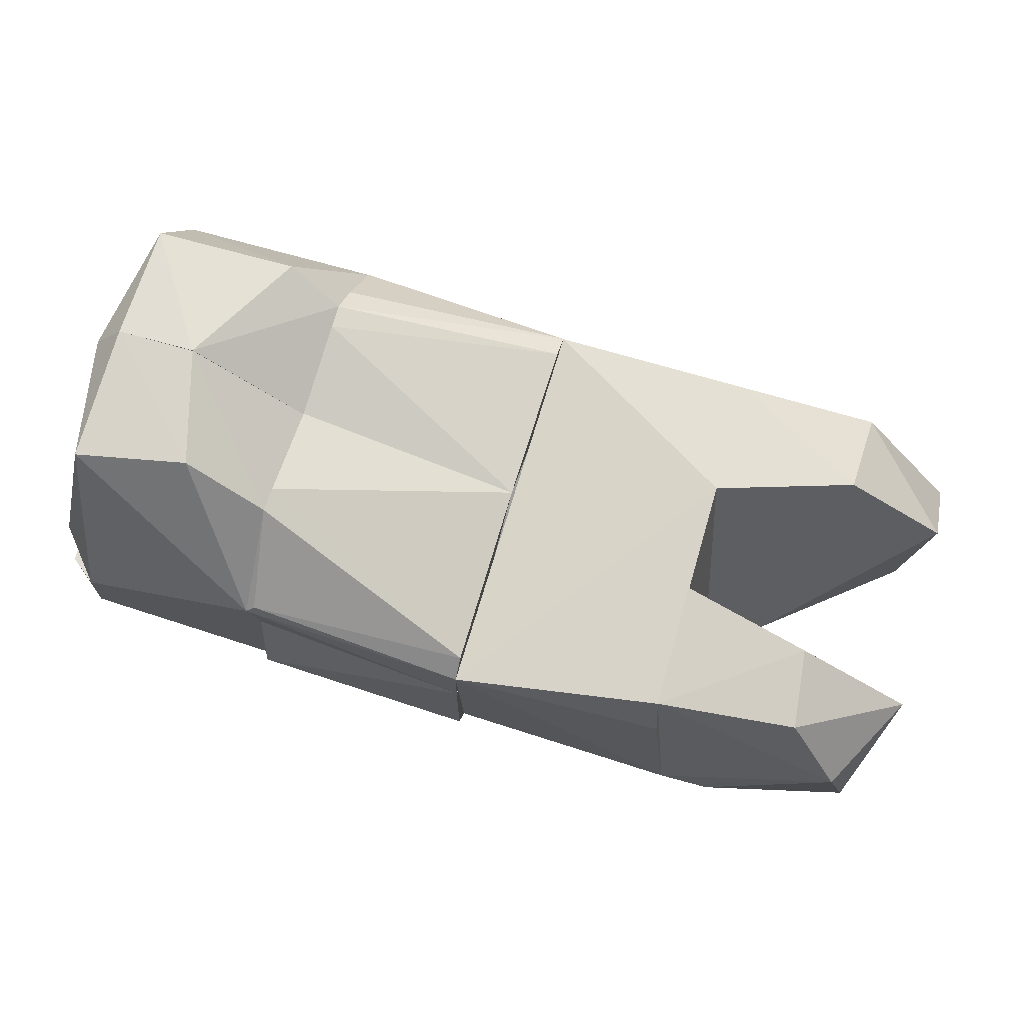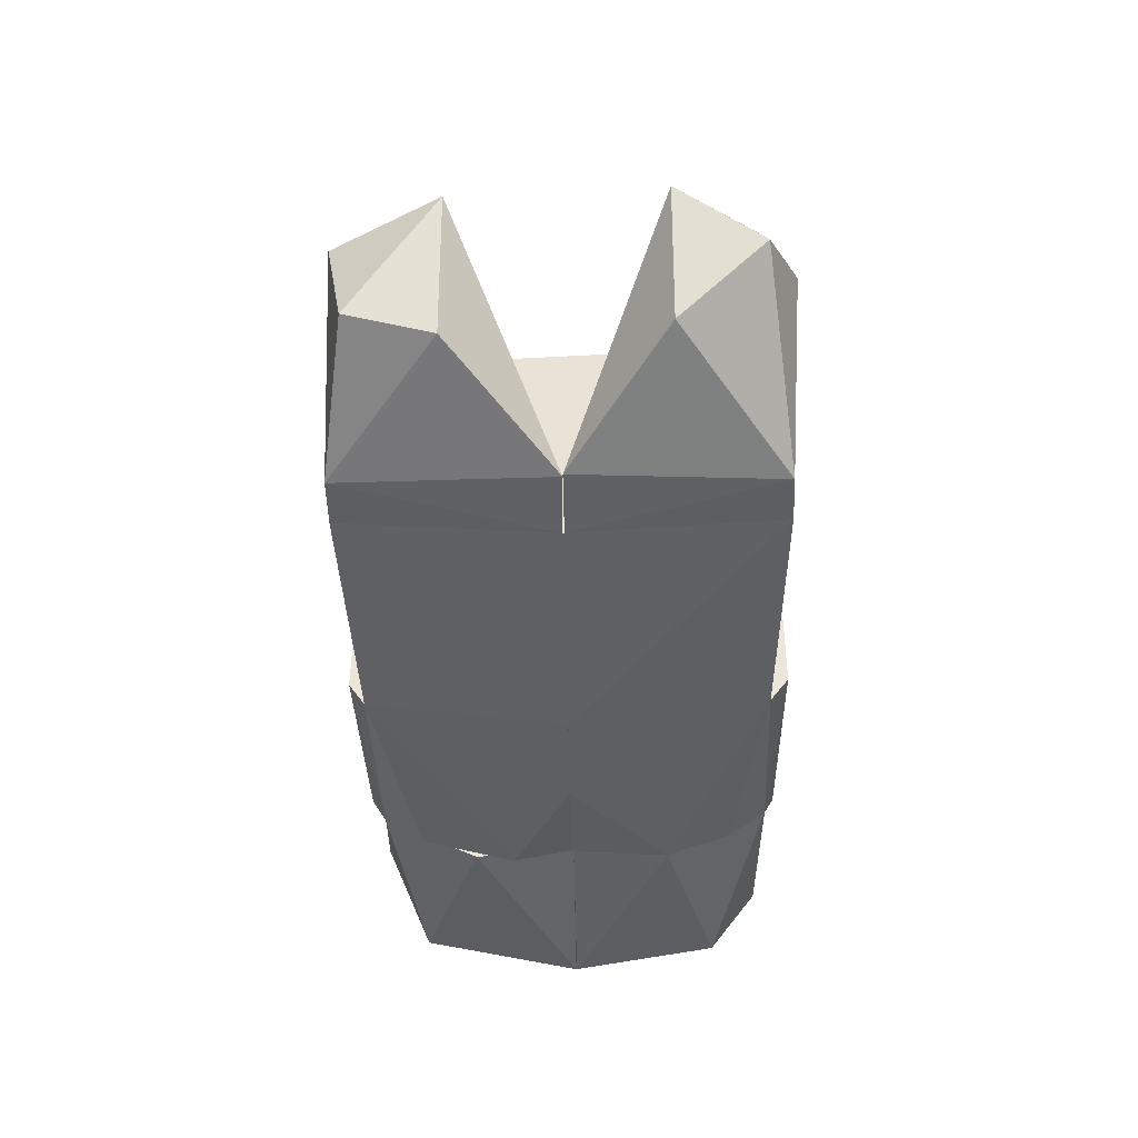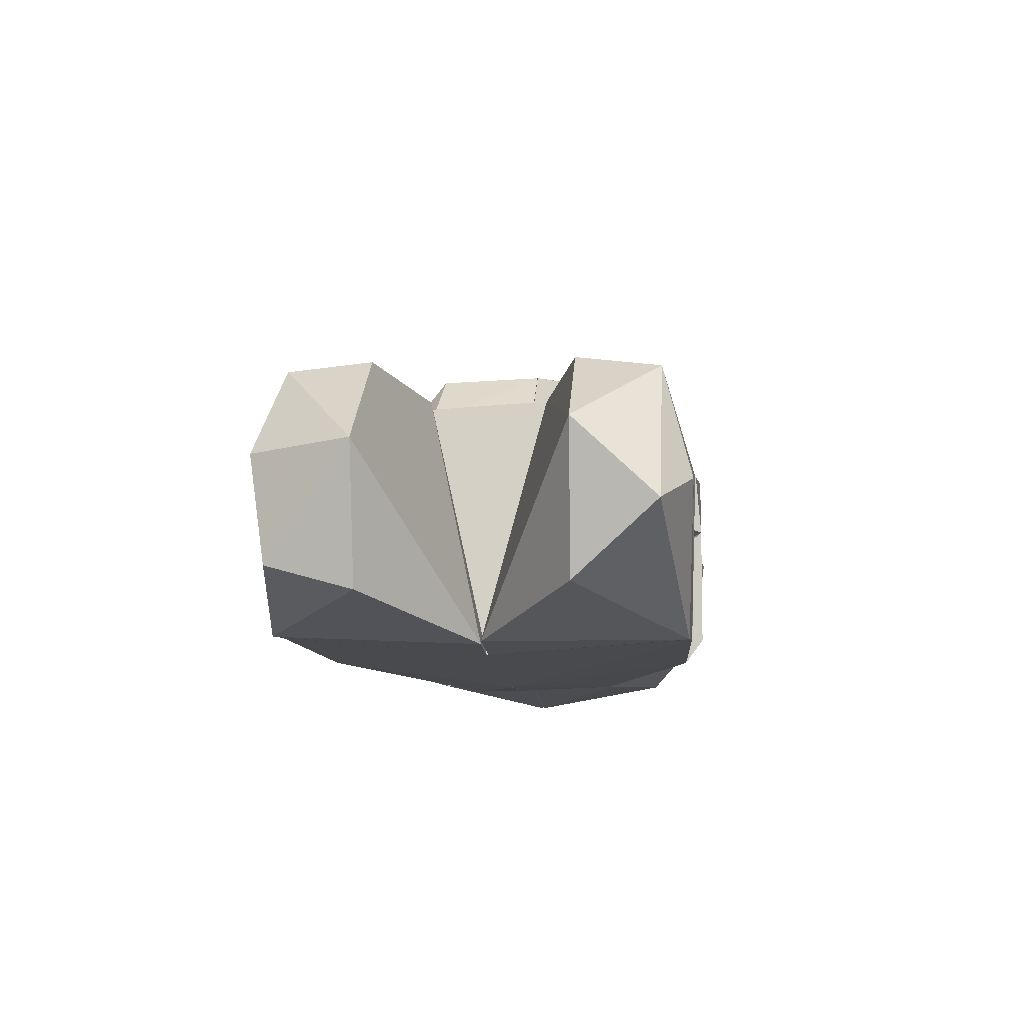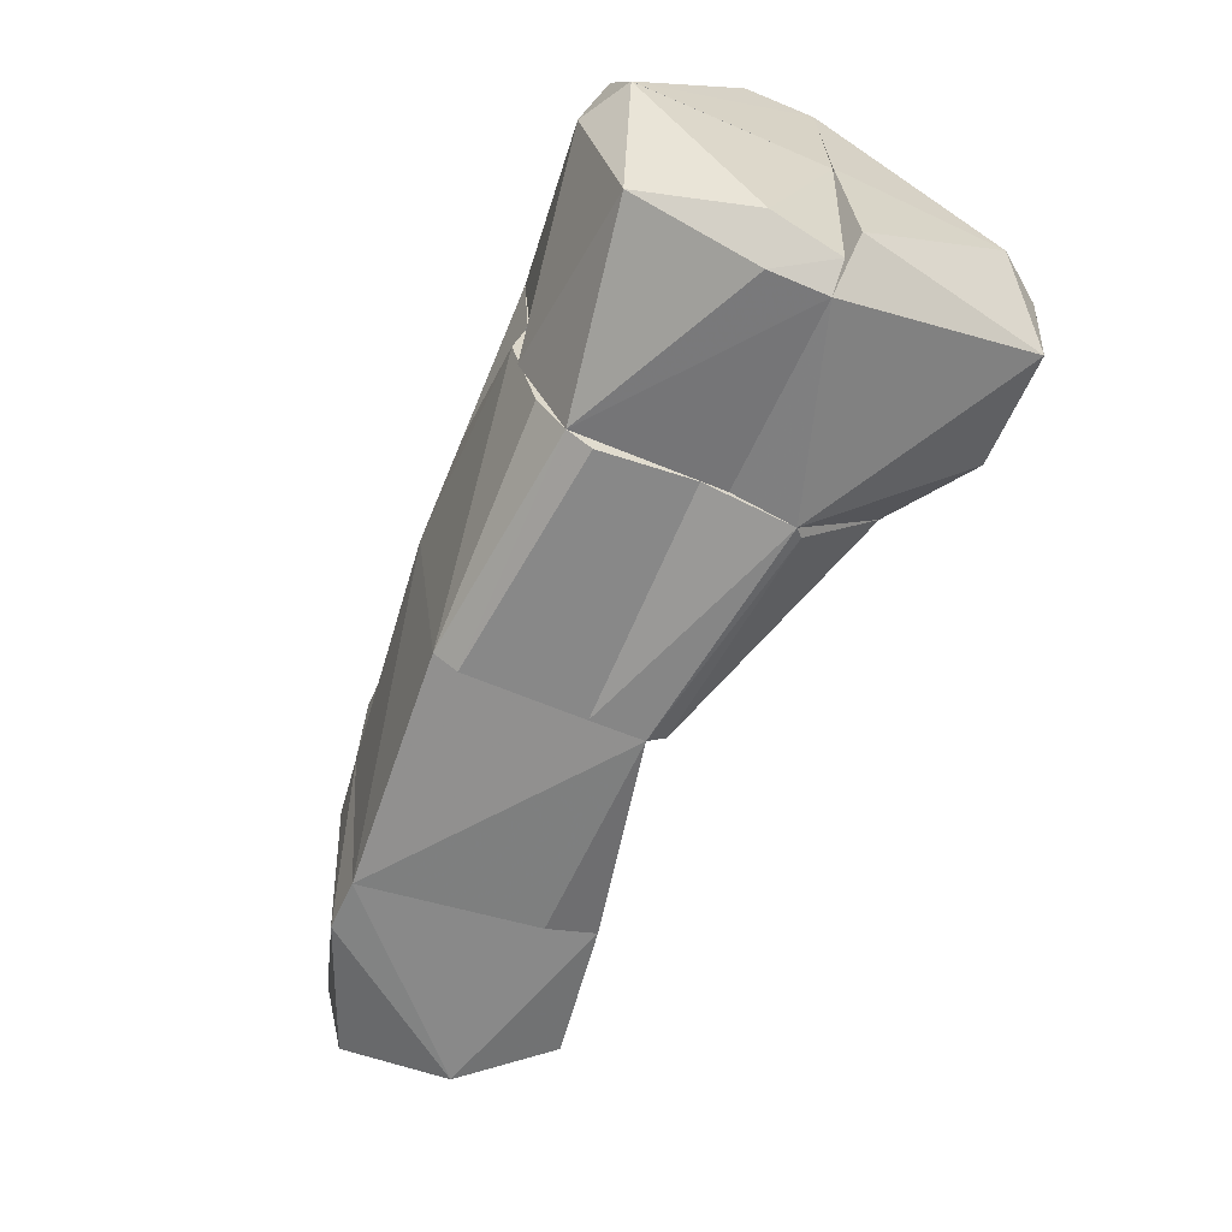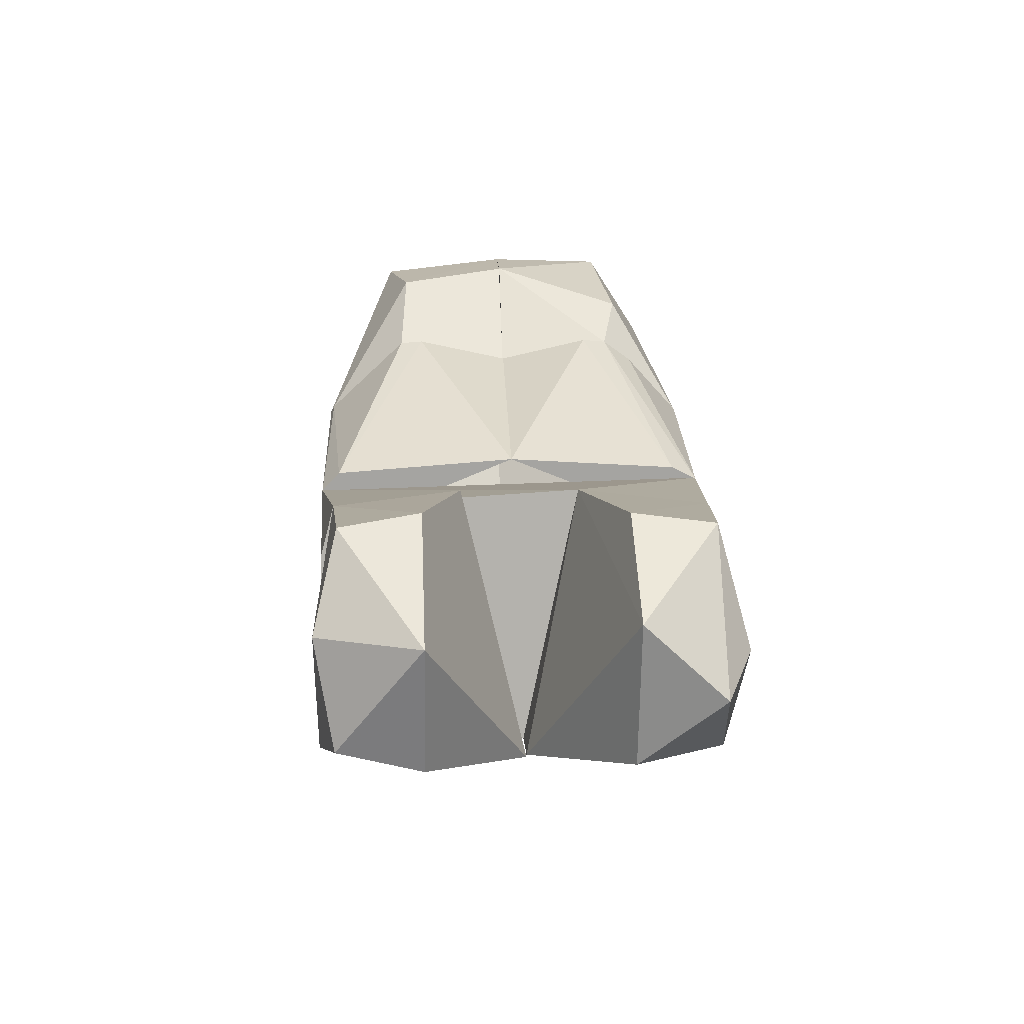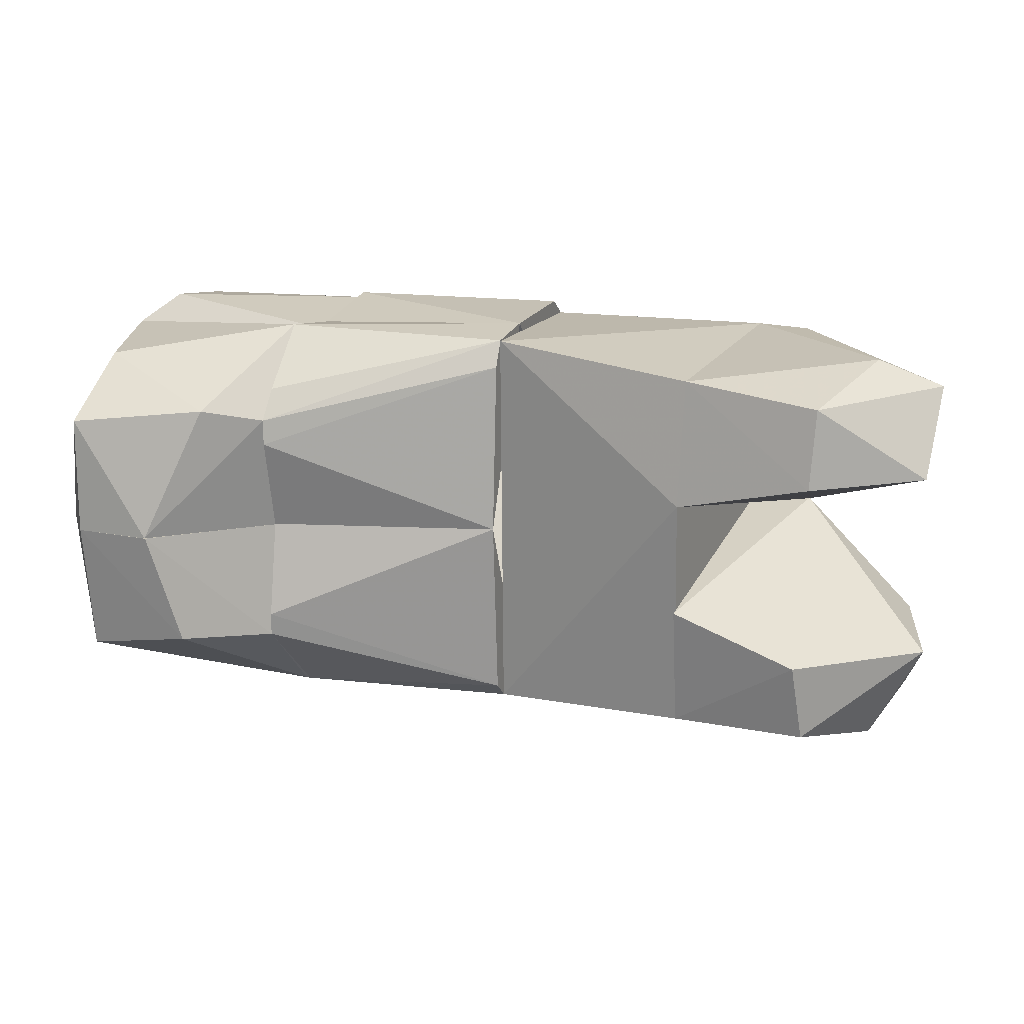
<metadata>
{"format":"obj","ext":"obj","renderer":"f3d","projection":"perspective","resolution":1024,"background":"white","views":[{"elev":69.3,"azim":16.6,"up":"+Z"},{"elev":-41.0,"azim":91.2,"up":"+Z"},{"elev":-6.4,"azim":95.8,"up":"+Z"},{"elev":-62.6,"azim":-113.3,"up":"+Y"},{"elev":17.1,"azim":87.5,"up":"+Z"},{"elev":18.6,"azim":19.7,"up":"+Y"}]}
</metadata>
<code>
v 0.2252 -0.05945 -0.000782
v 0.1596 -0.05913 0.02335
v 0.1596 -0.05463 -0.000782
v 0.1596 1.258e-05 0.04134
v 0.16 -0.02782 0.0476
v 0.2252 1.258e-05 0.02371
v 0.2252 -0.05387 0.01986
v 0.176 1.258e-05 0.0305
v 0.1596 -0.04658 -0.000782
v 0.2252 -0.05917 0.01428
v 0.162 -0.05804 0.02563
v 0.1596 -0.03465 0.04704
f 1 2 3
f 4 5 6
f 4 3 2
f 7 6 5
f 7 1 6
f 8 4 6
f 9 3 4
f 9 4 8
f 9 8 6
f 9 6 1
f 9 1 3
f 10 2 1
f 10 1 7
f 10 11 2
f 10 7 11
f 12 11 7
f 12 7 5
f 12 5 4
f 12 4 2
f 12 2 11
v 0.1596 1.258e-05 0.04134
v 0.2252 1.258e-05 0.02371
v 0.16 0.0274 0.04762
v 0.1596 0.0592 0.02289
v 0.1596 0.04679 -0.0007753
v 0.2252 0.05953 -0.000775
v 0.2252 0.05804 0.0167
v 0.1596 0.05505 -0.0007753
v 0.176 1.258e-05 0.0305
v 0.16 0.04317 0.04077
v 0.2252 0.05055 0.02048
v 0.1596 0.03471 0.04688
f 13 14 15
f 16 17 13
f 18 16 19
f 18 14 17
f 18 19 14
f 20 17 16
f 20 16 18
f 20 18 17
f 21 13 17
f 21 17 14
f 21 14 13
f 22 19 16
f 23 15 14
f 23 14 19
f 24 15 23
f 24 19 22
f 24 23 19
f 24 22 16
f 24 13 15
f 24 16 13
v 0.1596 1.258e-05 -0.04549
v 0.1596 0.04679 -0.0007753
v 0.1596 0.05648 -0.03259
v 0.2252 1.493e-05 -0.04854
v 0.194 1.258e-05 -0.04917
v 0.2252 0.05443 -0.04122
v 0.2252 0.05953 -0.000775
v 0.1596 0.05505 -0.0007753
v 0.1596 0.02749 -0.04723
v 0.2252 0.05958 -0.03426
v 0.16 0.059 -0.02864
v 0.16 0.04581 -0.04068
f 25 26 27
f 28 26 25
f 28 25 29
f 28 30 31
f 28 31 26
f 32 26 31
f 32 27 26
f 33 30 28
f 33 28 29
f 33 29 25
f 33 25 27
f 34 31 30
f 34 30 27
f 35 31 34
f 35 34 27
f 35 27 32
f 35 32 31
f 36 27 30
f 36 30 33
f 36 33 27
v 0.2252 1.459e-05 -0.04865
v 0.2252 -0.05496 -0.0409
v 0.16 -0.01711 -0.04879
v 0.2252 -0.05945 -0.000782
v 0.1596 -0.04658 -0.000782
v 0.1596 -1.475e-06 -0.04512
v 0.1596 -0.05463 -0.000782
v 0.16 -0.0593 -0.02727
v 0.16 -0.04389 -0.04166
v 0.2252 -0.05956 -0.03429
v 0.1596 -0.05514 -0.03413
v 0.194 -2e-06 -0.04917
f 37 38 39
f 38 37 40
f 41 40 37
f 42 41 37
f 43 41 42
f 43 44 40
f 43 40 41
f 45 39 38
f 46 38 40
f 46 40 44
f 47 38 46
f 47 46 44
f 47 45 38
f 47 42 39
f 47 39 45
f 47 43 42
f 47 44 43
f 48 37 39
f 48 39 42
f 48 42 37
v 0.1596 0.05469 0.006419
v 0.1596 -0.0001923 0.04133
v 0.09423 -0.0001923 0.006419
v 0.09603 0.0519 0.006419
v 0.09603 -0.0001923 0.05368
v 0.1053 0.03432 0.06524
v 0.1282 -8.2e-05 0.06694
v 0.1443 0.03876 0.05706
v 0.1061 0.05001 0.04077
v 0.1596 0.05922 0.02266
v 0.1055 -0.0001923 0.06641
v 0.1596 0.03471 0.04688
f 49 50 51
f 52 49 51
f 53 52 51
f 53 51 50
f 54 55 56
f 54 56 57
f 54 57 52
f 54 52 53
f 58 50 49
f 58 57 56
f 58 49 52
f 58 52 57
f 59 55 54
f 59 54 53
f 59 50 55
f 59 53 50
f 60 50 58
f 60 58 56
f 60 55 50
f 60 56 55
v 0.1596 -0.05913 0.02335
v 0.1057 -0.03889 0.06217
v 0.1063 -0.0596 0.006419
v 0.1596 -0.0001923 0.04133
v 0.09412 -0.0001923 0.006419
v 0.1283 -0.0001923 0.06687
v 0.09603 -0.0001923 0.05368
v 0.1596 -0.05414 0.006419
v 0.1376 -0.03291 0.06392
v 0.0941 -0.04517 0.009344
v 0.1596 -0.03465 0.04704
v 0.1055 -0.0001923 0.06641
f 61 62 63
f 64 65 66
f 67 66 65
f 68 65 64
f 68 64 61
f 68 63 65
f 68 61 63
f 69 62 61
f 70 63 62
f 70 62 67
f 70 65 63
f 70 67 65
f 71 64 66
f 71 66 69
f 71 61 64
f 71 69 61
f 72 62 69
f 72 69 66
f 72 66 67
f 72 67 62
v 0.1596 0.000209 -0.04492
v 0.09445 0.000209 0.006419
v 0.1596 -0.05414 0.006419
v 0.1596 -0.05514 -0.03413
v 0.09872 -0.05384 0.006419
v 0.096 -0.0508 -0.01306
v 0.0941 9e-06 -0.04613
v 0.1075 9e-06 -0.0541
v 0.1059 -0.04577 -0.04315
v 0.1596 -0.02805 -0.04699
v 0.1063 -0.05966 -0.009606
v 0.1063 -0.0596 0.006419
f 73 74 75
f 76 73 75
f 77 75 74
f 77 74 78
f 79 80 81
f 79 81 78
f 79 74 73
f 79 73 80
f 79 78 74
f 82 76 81
f 82 81 80
f 82 80 73
f 82 73 76
f 83 78 81
f 83 81 76
f 83 77 78
f 84 75 77
f 84 77 83
f 84 76 75
f 84 83 76
v 0.285 -0.01693 0.03144
v 0.2932 2.776e-05 -0.04103
v 0.2926 -0.05764 -0.03606
v 0.2855 -0.05268 0.02739
v 0.3413 -0.05606 0.009212
v 0.3223 -0.0276 0.03638
v 0.3475 -0.05082 -0.02024
v 0.3465 -0.0277 -0.02646
v 0.3562 -0.02726 0.01104
v 0.3251 -0.04995 0.0335
v 0.3109 0.0005188 -0.03885
v 0.3073 -0.05721 -0.03643
f 85 86 87
f 88 85 87
f 88 87 89
f 88 90 85
f 91 92 93
f 91 93 89
f 94 89 93
f 94 93 90
f 94 90 88
f 94 88 89
f 95 93 92
f 95 85 90
f 95 90 93
f 95 86 85
f 96 95 92
f 96 87 86
f 96 86 95
f 96 89 87
f 96 91 89
f 96 92 91
v 0.1596 0.000209 -0.04492
v 0.1596 0.05469 0.006419
v 0.09445 0.000209 0.006419
v 0.1075 0.000209 -0.05406
v 0.1596 0.05648 -0.03259
v 0.09603 0.0519 0.006419
v 0.09411 0.000209 -0.04593
v 0.096 0.0508 -0.01306
v 0.1063 0.0419 -0.04639
v 0.1596 0.02749 -0.04723
v 0.1063 0.06008 -0.001454
v 0.106 0.05563 -0.02761
f 97 98 99
f 97 99 100
f 101 98 97
f 102 99 98
f 103 99 102
f 103 102 104
f 103 104 105
f 103 105 100
f 103 100 99
f 106 101 97
f 106 105 101
f 106 97 100
f 106 100 105
f 107 104 102
f 107 98 101
f 107 102 98
f 108 105 104
f 108 104 107
f 108 101 105
f 108 107 101
v 0.285 0.01627 0.03124
v 0.2927 0.0569 -0.03709
v 0.2932 0.0005188 -0.04102
v 0.3541 0.02748 0.0161
v 0.3243 0.02706 0.0363
v 0.2855 0.05309 0.02688
v 0.3547 0.04999 -0.00482
v 0.3483 0.02728 -0.02468
v 0.3251 0.04995 0.0335
v 0.311 0.0005188 -0.03812
v 0.3365 0.05801 0.002006
v 0.3077 0.0563 -0.0377
f 109 110 111
f 109 112 113
f 114 110 109
f 114 109 113
f 115 112 116
f 117 114 113
f 117 113 112
f 117 112 115
f 118 112 109
f 118 109 111
f 118 116 112
f 119 117 115
f 119 110 114
f 119 114 117
f 120 110 119
f 120 119 115
f 120 116 118
f 120 111 110
f 120 118 111
f 120 115 116
v 0.2252 0.05785 0.01698
v 0.2252 1.459e-05 -0.04865
v 0.2252 -0.05917 0.01428
v 0.285 0.01627 0.03124
v 0.2927 0.0569 -0.03709
v 0.2932 1.25e-05 -0.04103
v 0.287 -0.0564 0.01344
v 0.2926 -0.05764 -0.03606
v 0.2252 0.05443 -0.04122
v 0.2252 -0.05496 -0.0409
v 0.2855 0.05309 0.02688
v 0.2855 -0.05268 0.02739
f 121 122 123
f 121 123 124
f 125 126 122
f 125 124 126
f 127 126 124
f 128 122 126
f 128 126 127
f 128 127 123
f 129 122 121
f 129 121 125
f 129 125 122
f 130 123 122
f 130 122 128
f 130 128 123
f 131 121 124
f 131 124 125
f 131 125 121
f 132 124 123
f 132 123 127
f 132 127 124

</code>
